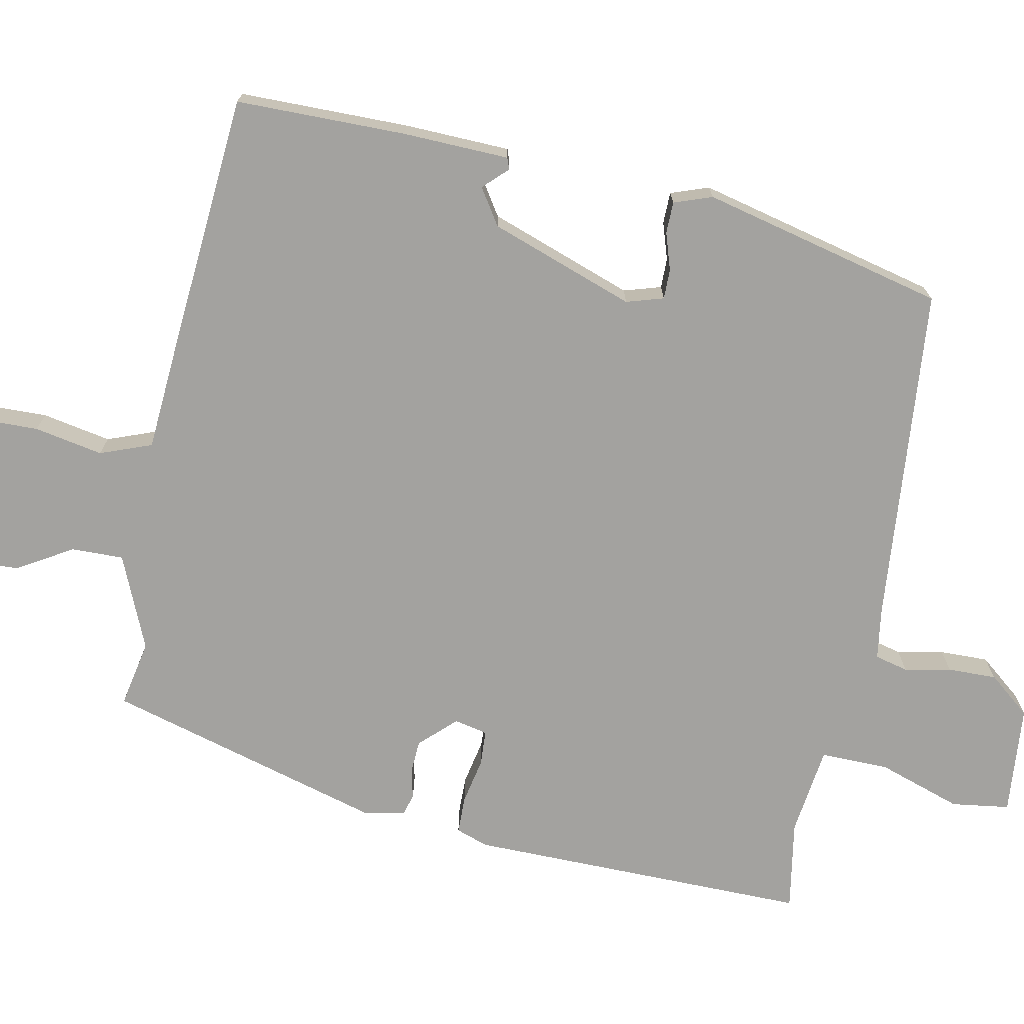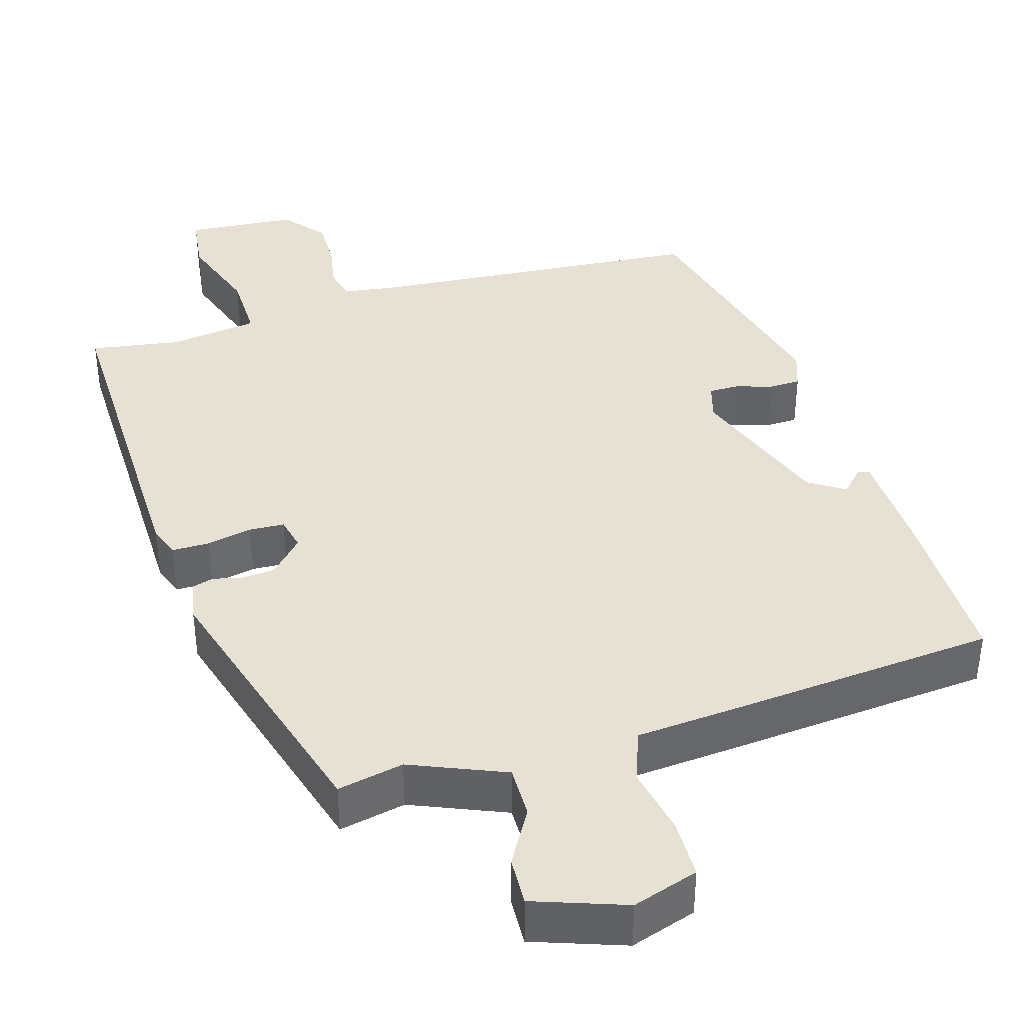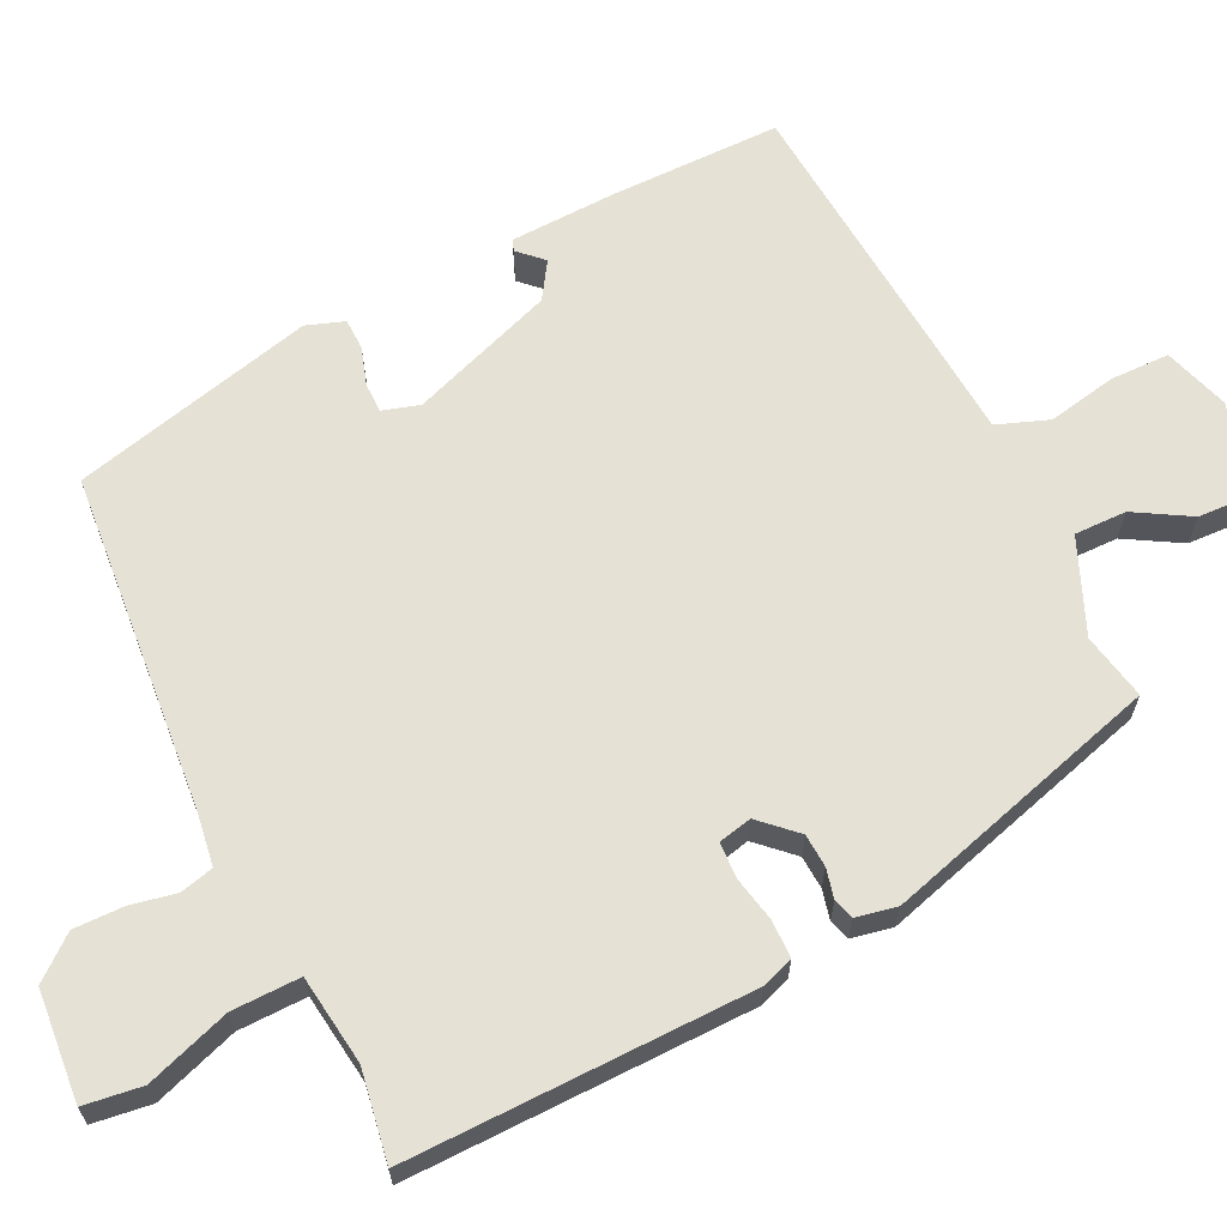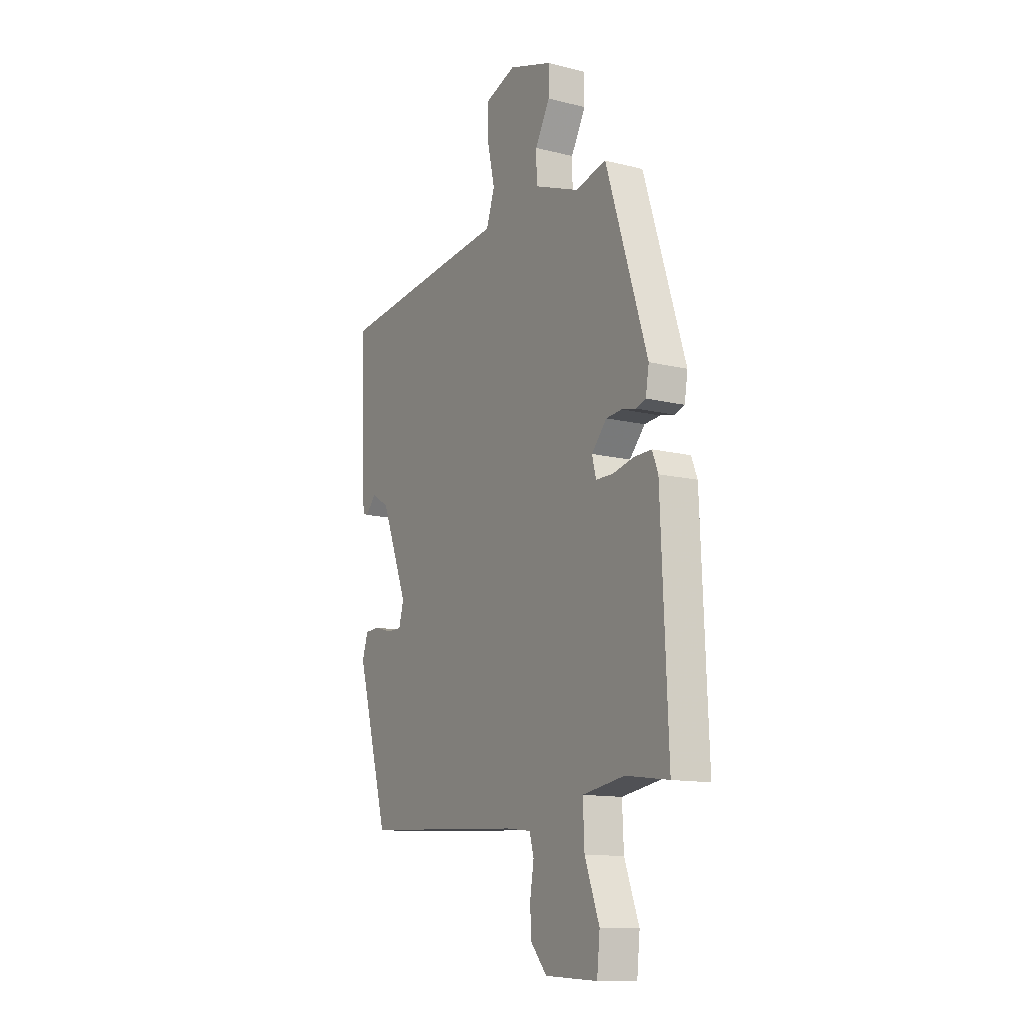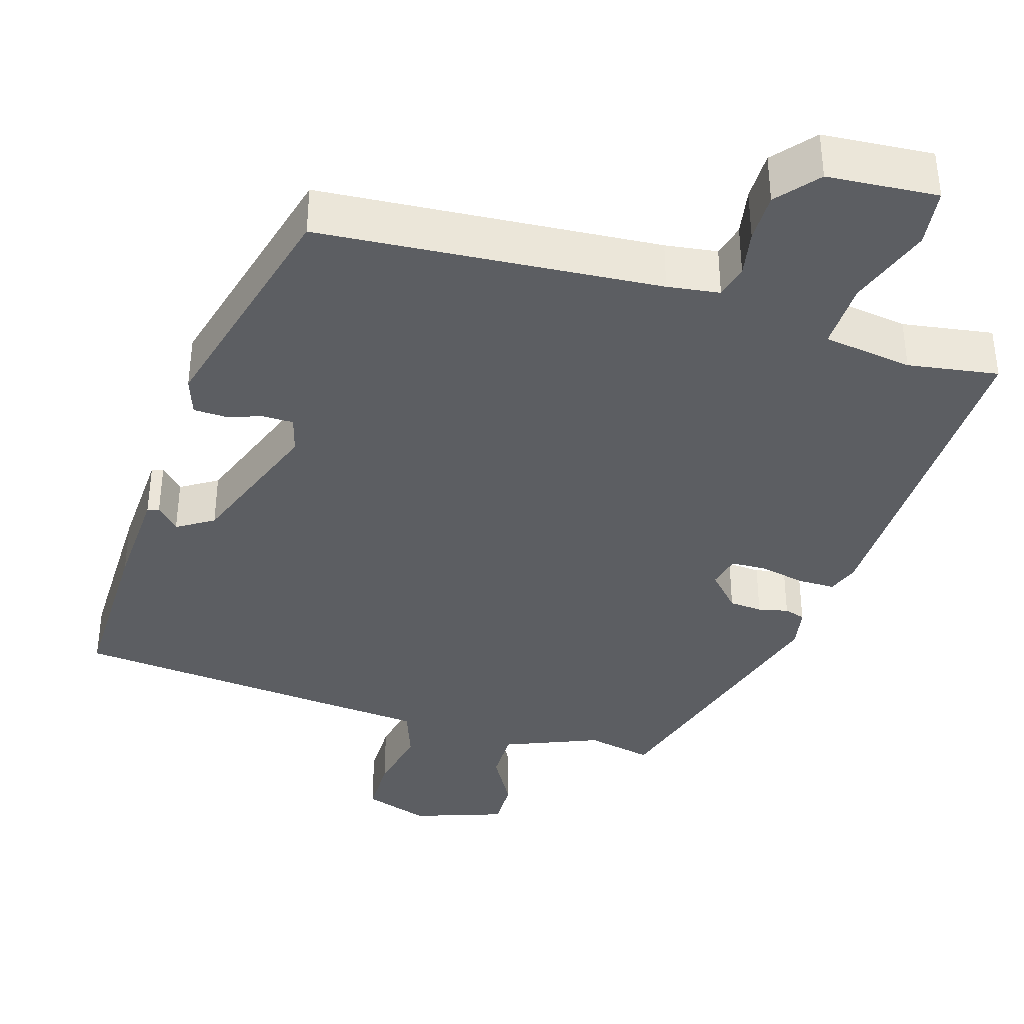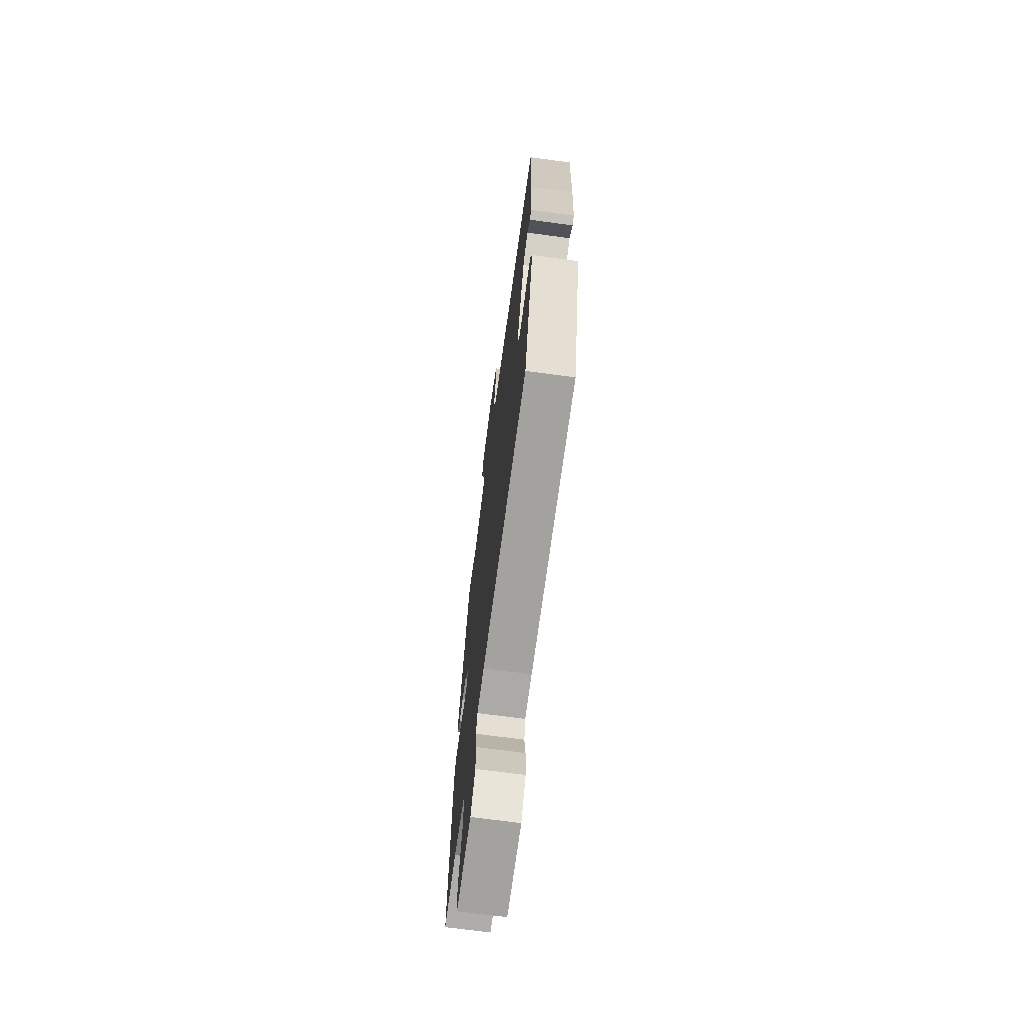
<metadata>
{"format":"obj","ext":"obj","renderer":"f3d","projection":"perspective","resolution":1024,"background":"white","views":[{"elev":-72.6,"azim":80.6,"up":"+Y"},{"elev":39.4,"azim":-15.2,"up":"+Y"},{"elev":65.0,"azim":-114.3,"up":"+Y"},{"elev":-12.6,"azim":-120.1,"up":"+Z"},{"elev":-37.8,"azim":164.2,"up":"+Y"},{"elev":-69.3,"azim":82.3,"up":"+Z"}]}
</metadata>
<code>
v 0.506 0.07 0.459
v 0.5 0.07 0.237
v 0.491 0.07 0.099
v 0.476 0.07 0.094
v 0.447 0.07 0.126
v 0.399 0.07 0.097
v 0.326 0.07 -0.089
v 0.339 0.07 -0.138
v 0.378 0.07 -0.139
v 0.427 0.07 -0.125
v 0.468 0.07 -0.127
v 0.484 0.07 -0.177
v 0.397 0.07 -0.491
v -0.047 0.07 -0.516
v -0.115 0.07 -0.524
v -0.127 0.07 -0.567
v -0.117 0.07 -0.628
v -0.118 0.07 -0.692
v -0.164 0.07 -0.745
v -0.308 0.07 -0.753
v -0.316 0.07 -0.677
v -0.276 0.07 -0.569
v -0.272 0.07 -0.48
v -0.388 0.07 -0.461
v -0.506 0.07 -0.477
v -0.487 0.07 -0.03
v -0.471 0.07 0.011
v -0.422 0.07 0.01
v -0.363 0.07 -0.004
v -0.317 0.07 -0.003
v -0.306 0.07 0.04
v -0.348 0.07 0.087
v -0.391 0.07 0.091
v -0.43 0.07 0.083
v -0.457 0.07 0.092
v -0.466 0.07 0.146
v -0.352 0.07 0.505
v -0.266 0.07 0.485
v -0.142 0.07 0.533
v -0.141 0.07 0.601
v -0.181 0.07 0.674
v -0.182 0.07 0.737
v -0.062 0.07 0.776
v 0.023 0.07 0.746
v 0.022 0.07 0.669
v 0.002 0.07 0.58
v 0.025 0.07 0.512
v 0.158 0.07 0.498
v 0.506 0 0.459
v 0.5 0 0.237
v 0.491 0 0.099
v 0.476 0 0.094
v 0.447 0 0.126
v 0.399 0 0.097
v 0.326 0 -0.089
v 0.339 0 -0.138
v 0.378 0 -0.139
v 0.427 0 -0.125
v 0.468 0 -0.127
v 0.484 0 -0.177
v 0.397 0 -0.491
v -0.047 0 -0.516
v -0.115 0 -0.524
v -0.127 0 -0.567
v -0.117 0 -0.628
v -0.118 0 -0.692
v -0.164 0 -0.745
v -0.308 0 -0.753
v -0.316 0 -0.677
v -0.276 0 -0.569
v -0.272 0 -0.48
v -0.388 0 -0.461
v -0.506 0 -0.477
v -0.487 0 -0.03
v -0.471 0 0.011
v -0.422 0 0.01
v -0.363 0 -0.004
v -0.317 0 -0.003
v -0.306 0 0.04
v -0.348 0 0.087
v -0.391 0 0.091
v -0.43 0 0.083
v -0.457 0 0.092
v -0.466 0 0.146
v -0.352 0 0.505
v -0.266 0 0.485
v -0.142 0 0.533
v -0.141 0 0.601
v -0.181 0 0.674
v -0.182 0 0.737
v -0.062 0 0.776
v 0.023 0 0.746
v 0.022 0 0.669
v 0.002 0 0.58
v 0.025 0 0.512
v 0.158 0 0.498
f 1 2 3
f 48 1 3
f 47 48 3
f 44 45 46
f 43 44 46
f 42 43 46
f 41 42 46
f 40 41 46
f 39 40 46 47
f 38 39 47
f 36 37 38
f 35 36 38
f 34 35 38
f 33 34 38
f 32 33 38 47
f 31 32 47
f 30 31 47
f 27 28 29
f 26 27 29
f 25 26 29
f 24 25 29
f 23 24 29 30
f 20 21 22
f 19 20 22
f 18 19 22
f 17 18 22
f 16 17 22
f 15 16 22 23
f 23 30 47
f 15 23 47
f 14 15 47
f 12 13 14
f 11 12 14
f 10 11 14
f 9 10 14
f 3 4 5
f 47 3 5
f 47 5 6
f 14 47 6 7
f 8 9 14
f 7 8 14
f 51 50 49
f 51 49 96
f 51 96 95
f 94 93 92
f 94 92 91
f 94 91 90
f 94 90 89
f 94 89 88
f 95 94 88 87
f 95 87 86
f 86 85 84
f 86 84 83
f 86 83 82
f 86 82 81
f 95 86 81 80
f 95 80 79
f 95 79 78
f 77 76 75
f 77 75 74
f 77 74 73
f 77 73 72
f 78 77 72 71
f 70 69 68
f 70 68 67
f 70 67 66
f 70 66 65
f 70 65 64
f 71 70 64 63
f 95 78 71
f 95 71 63
f 95 63 62
f 62 61 60
f 62 60 59
f 62 59 58
f 62 58 57
f 53 52 51
f 53 51 95
f 54 53 95
f 55 54 95 62
f 62 57 56
f 62 56 55
f 1 49 50 2
f 2 50 51 3
f 3 51 52 4
f 4 52 53 5
f 5 53 54 6
f 6 54 55 7
f 7 55 56 8
f 8 56 57 9
f 9 57 58 10
f 10 58 59 11
f 11 59 60 12
f 12 60 61 13
f 13 61 62 14
f 14 62 63 15
f 15 63 64 16
f 16 64 65 17
f 17 65 66 18
f 18 66 67 19
f 19 67 68 20
f 20 68 69 21
f 21 69 70 22
f 22 70 71 23
f 23 71 72 24
f 24 72 73 25
f 25 73 74 26
f 26 74 75 27
f 27 75 76 28
f 28 76 77 29
f 29 77 78 30
f 30 78 79 31
f 31 79 80 32
f 32 80 81 33
f 33 81 82 34
f 34 82 83 35
f 35 83 84 36
f 36 84 85 37
f 37 85 86 38
f 38 86 87 39
f 39 87 88 40
f 40 88 89 41
f 41 89 90 42
f 42 90 91 43
f 43 91 92 44
f 44 92 93 45
f 45 93 94 46
f 46 94 95 47
f 47 95 96 48
f 48 96 49 1

</code>
